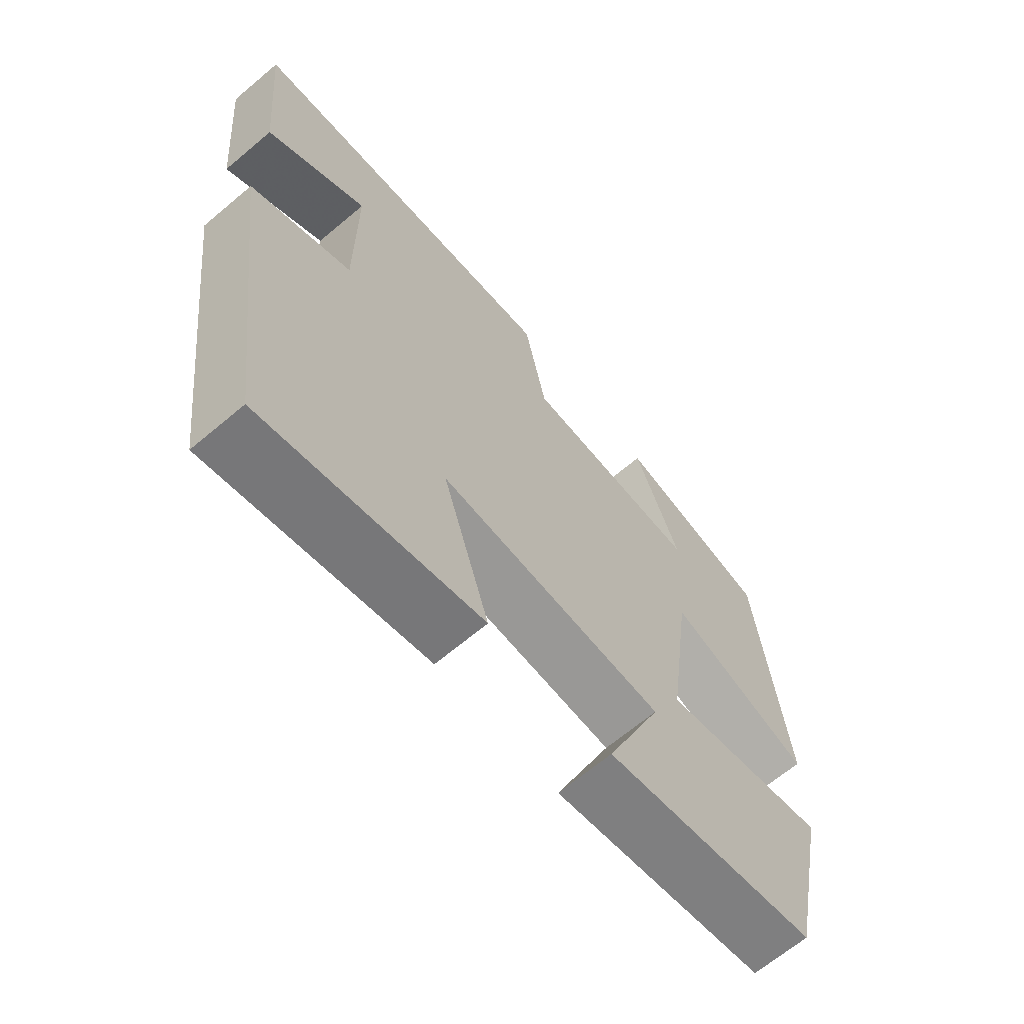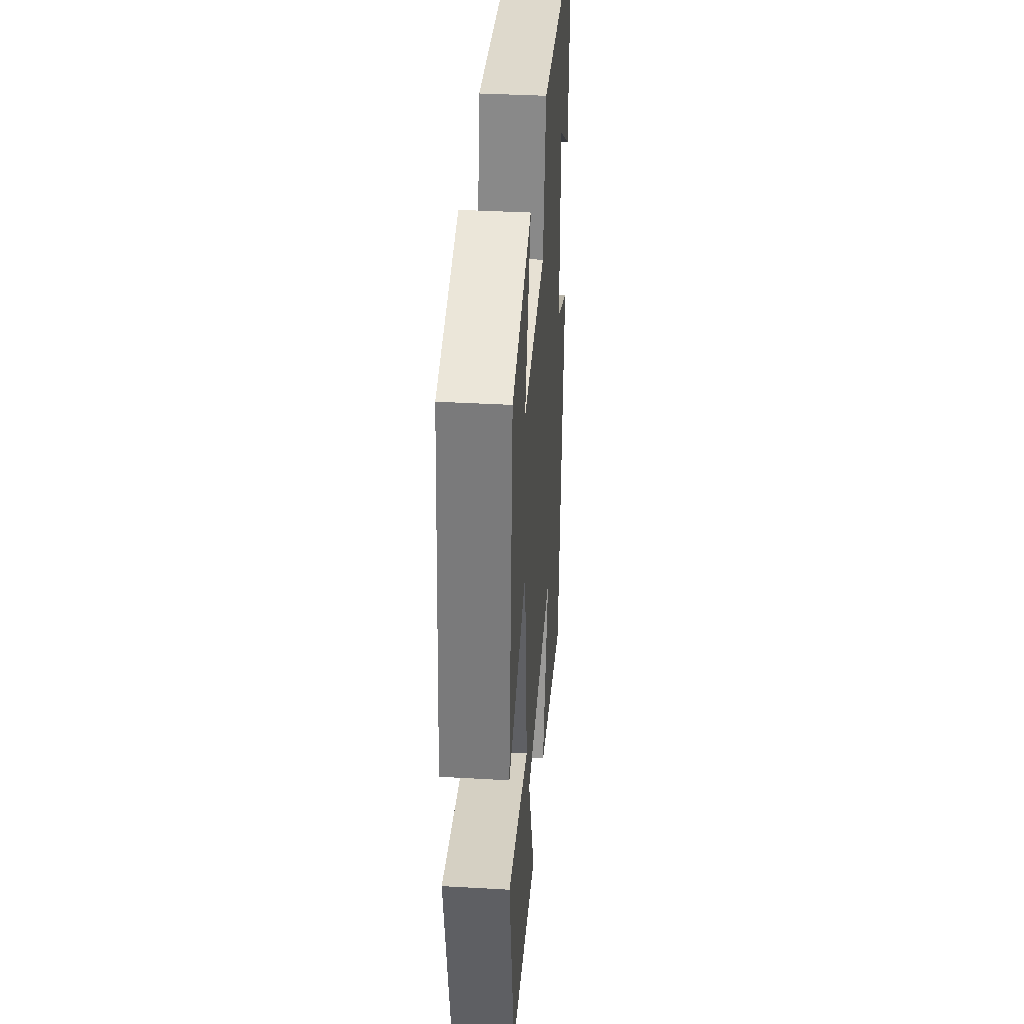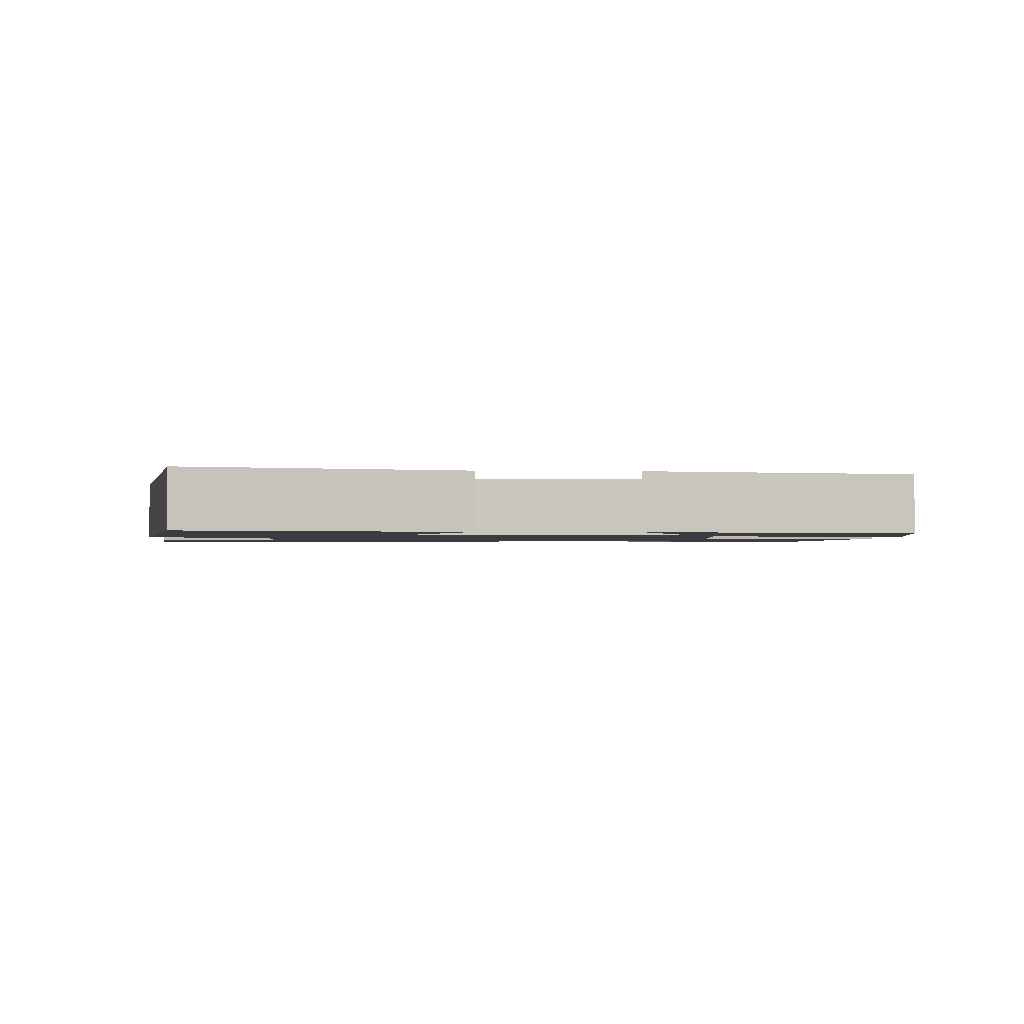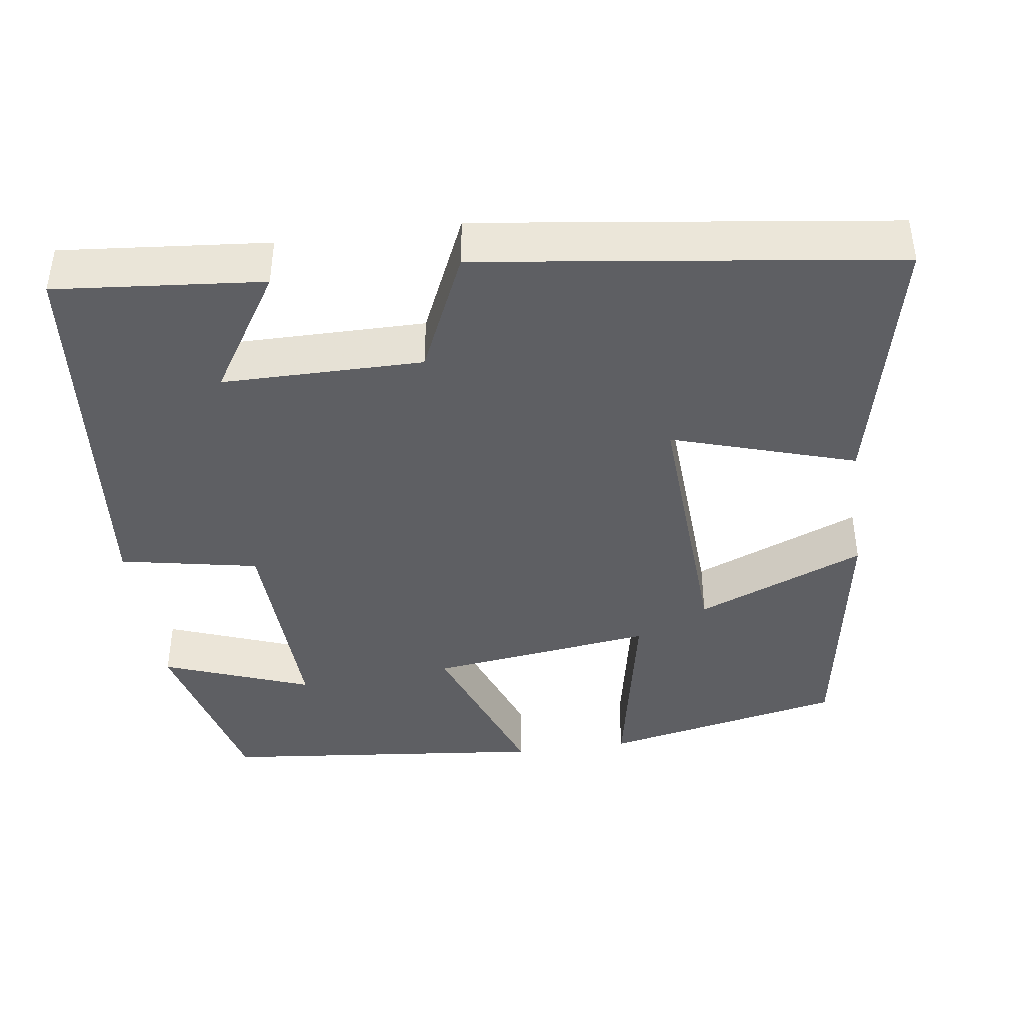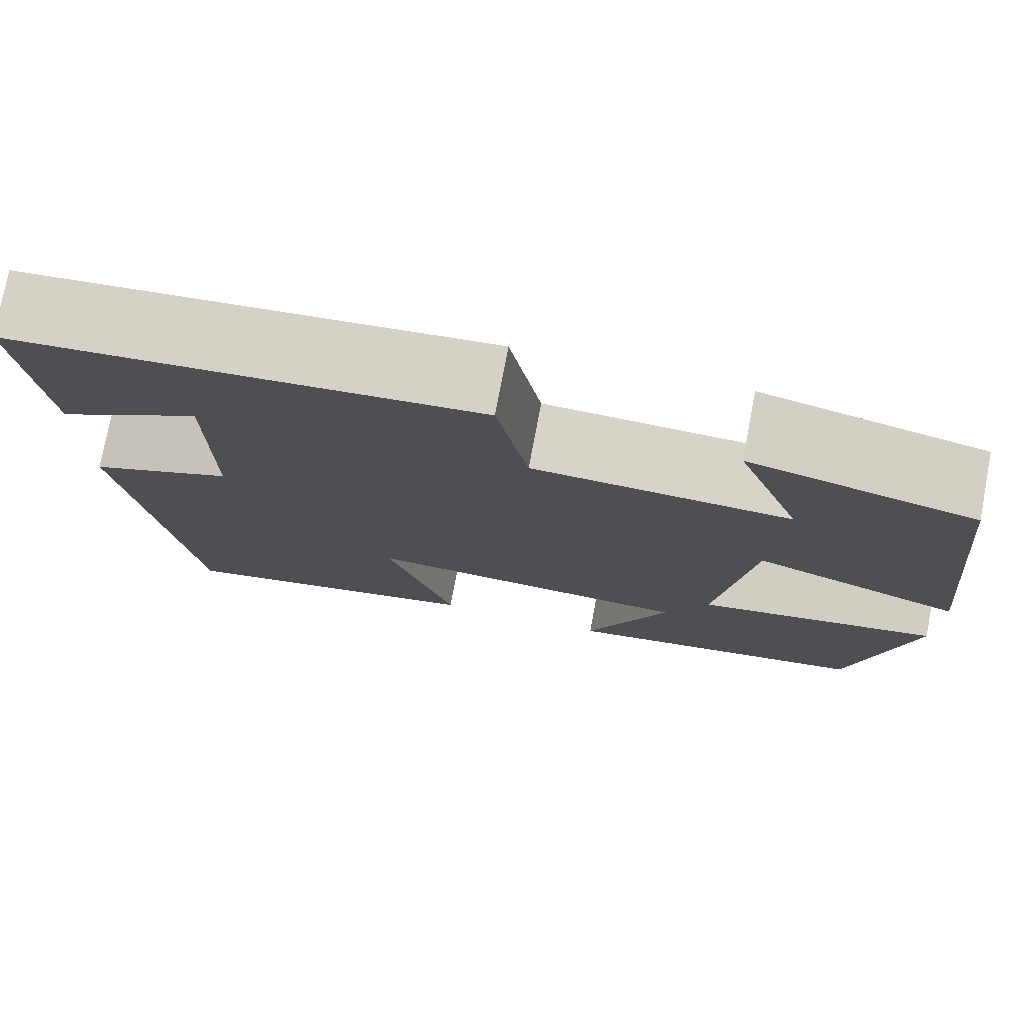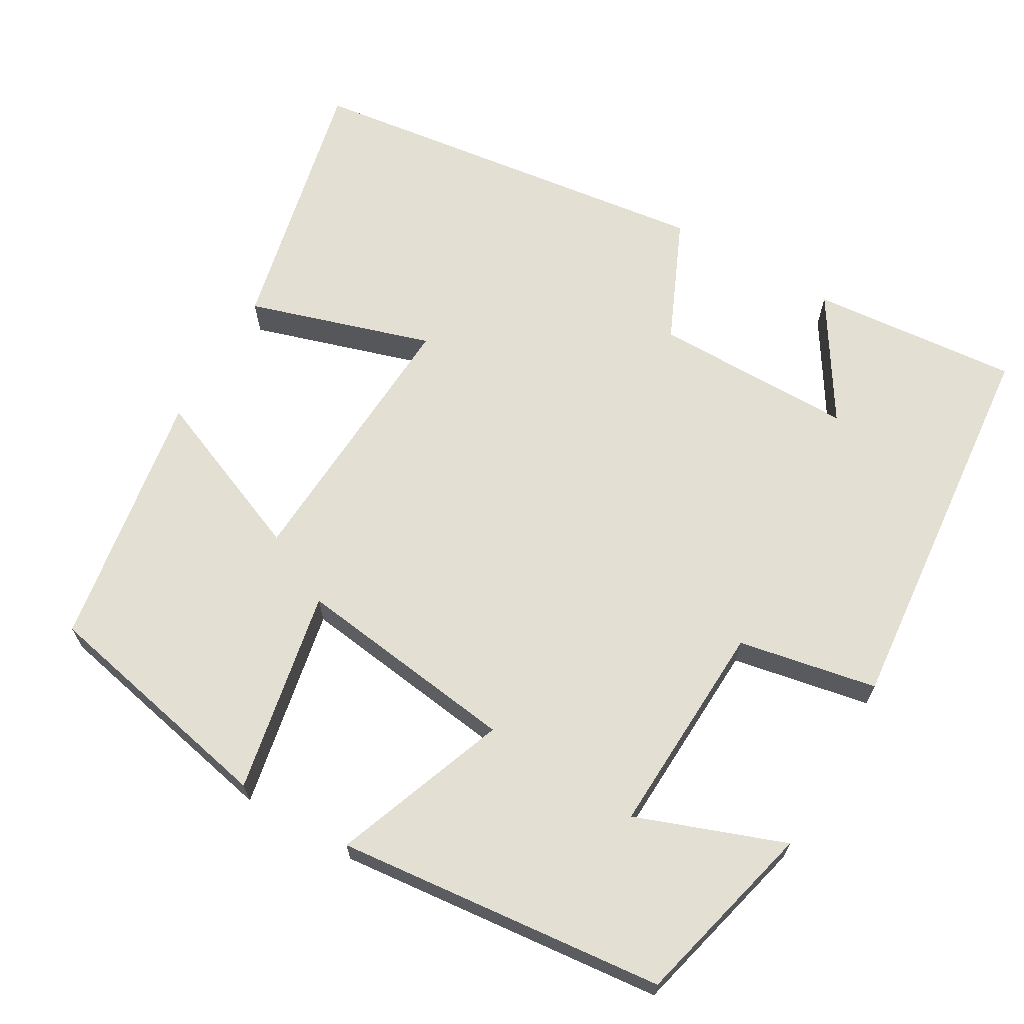
<metadata>
{"format":"obj","ext":"obj","renderer":"f3d","projection":"perspective","resolution":1024,"background":"white","views":[{"elev":-66.4,"azim":130.2,"up":"+Z"},{"elev":37.2,"azim":-85.8,"up":"+Z"},{"elev":-1.5,"azim":175.6,"up":"+Y"},{"elev":-41.5,"azim":97.8,"up":"+Y"},{"elev":76.7,"azim":-169.3,"up":"+Z"},{"elev":66.8,"azim":-59.9,"up":"+Y"}]}
</metadata>
<code>
v -0.435 0.07 -0.446
v -0.5 0.07 -0.136
v -0.239 0.07 -0.187
v -0.277 0.07 0.101
v -0.5 0.07 0.018
v -0.457 0.07 0.44
v -0.218 0.07 0.5
v -0.288 0.07 0.31
v -0.012 0.07 0.322
v 0.022 0.07 0.5
v 0.524 0.07 0.453
v 0.5 0.07 0.186
v 0.343 0.07 0.284
v 0.343 0.07 0.026
v 0.5 0.07 -0.044
v 0.431 0.07 -0.576
v 0.09 0.07 -0.5
v 0.163 0.07 -0.264
v -0.191 0.07 -0.284
v -0.102 0.07 -0.5
v -0.435 0 -0.446
v -0.5 0 -0.136
v -0.239 0 -0.187
v -0.277 0 0.101
v -0.5 0 0.018
v -0.457 0 0.44
v -0.218 0 0.5
v -0.288 0 0.31
v -0.012 0 0.322
v 0.022 0 0.5
v 0.524 0 0.453
v 0.5 0 0.186
v 0.343 0 0.284
v 0.343 0 0.026
v 0.5 0 -0.044
v 0.431 0 -0.576
v 0.09 0 -0.5
v 0.163 0 -0.264
v -0.191 0 -0.284
v -0.102 0 -0.5
f 19 20 1 2
f 15 16 17 18
f 14 15 18 19
f 13 14 19
f 10 11 12 13
f 9 10 13
f 8 9 13 19
f 5 6 7 8
f 4 5 8
f 3 4 8 19
f 2 3 19
f 22 21 40 39
f 38 37 36 35
f 39 38 35 34
f 39 34 33
f 33 32 31 30
f 33 30 29
f 39 33 29 28
f 28 27 26 25
f 28 25 24
f 39 28 24 23
f 39 23 22
f 1 21 22 2
f 2 22 23 3
f 3 23 24 4
f 4 24 25 5
f 5 25 26 6
f 6 26 27 7
f 7 27 28 8
f 8 28 29 9
f 9 29 30 10
f 10 30 31 11
f 11 31 32 12
f 12 32 33 13
f 13 33 34 14
f 14 34 35 15
f 15 35 36 16
f 16 36 37 17
f 17 37 38 18
f 18 38 39 19
f 19 39 40 20
f 20 40 21 1

</code>
